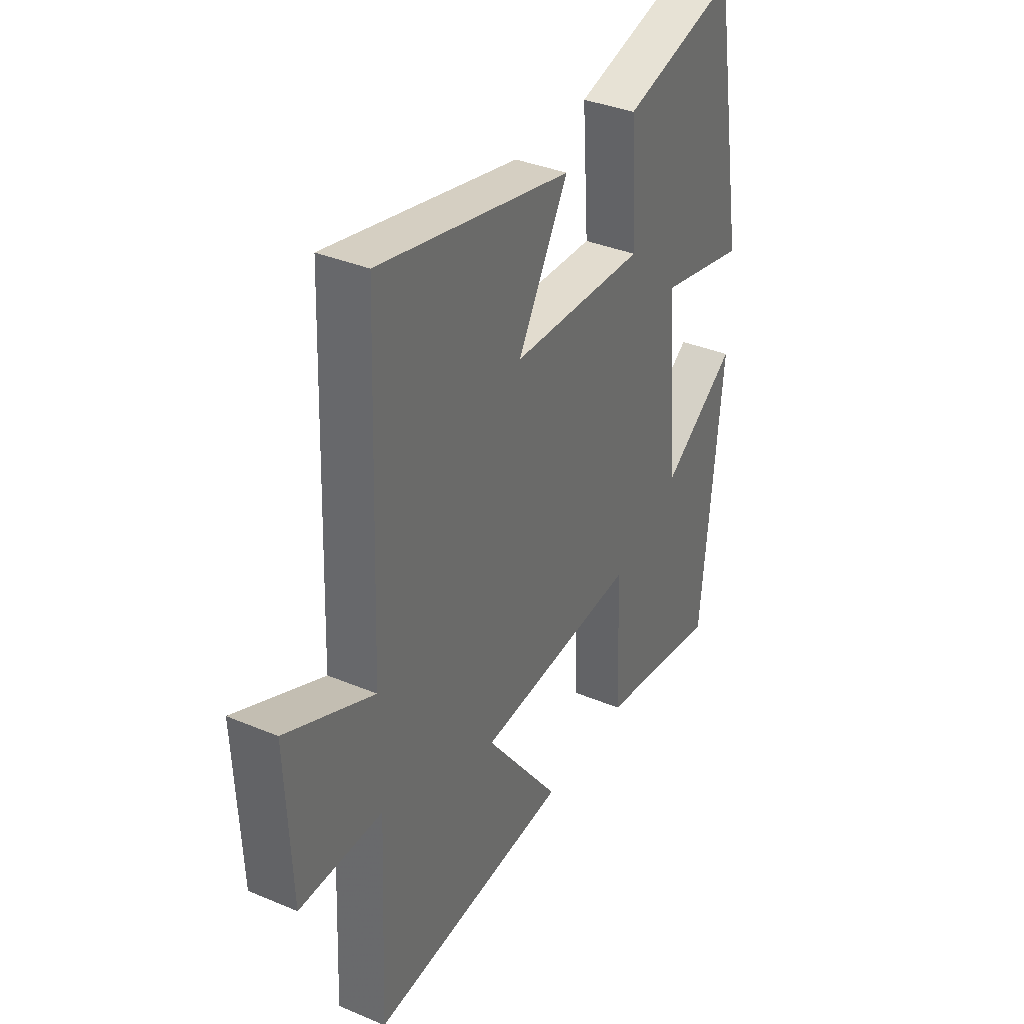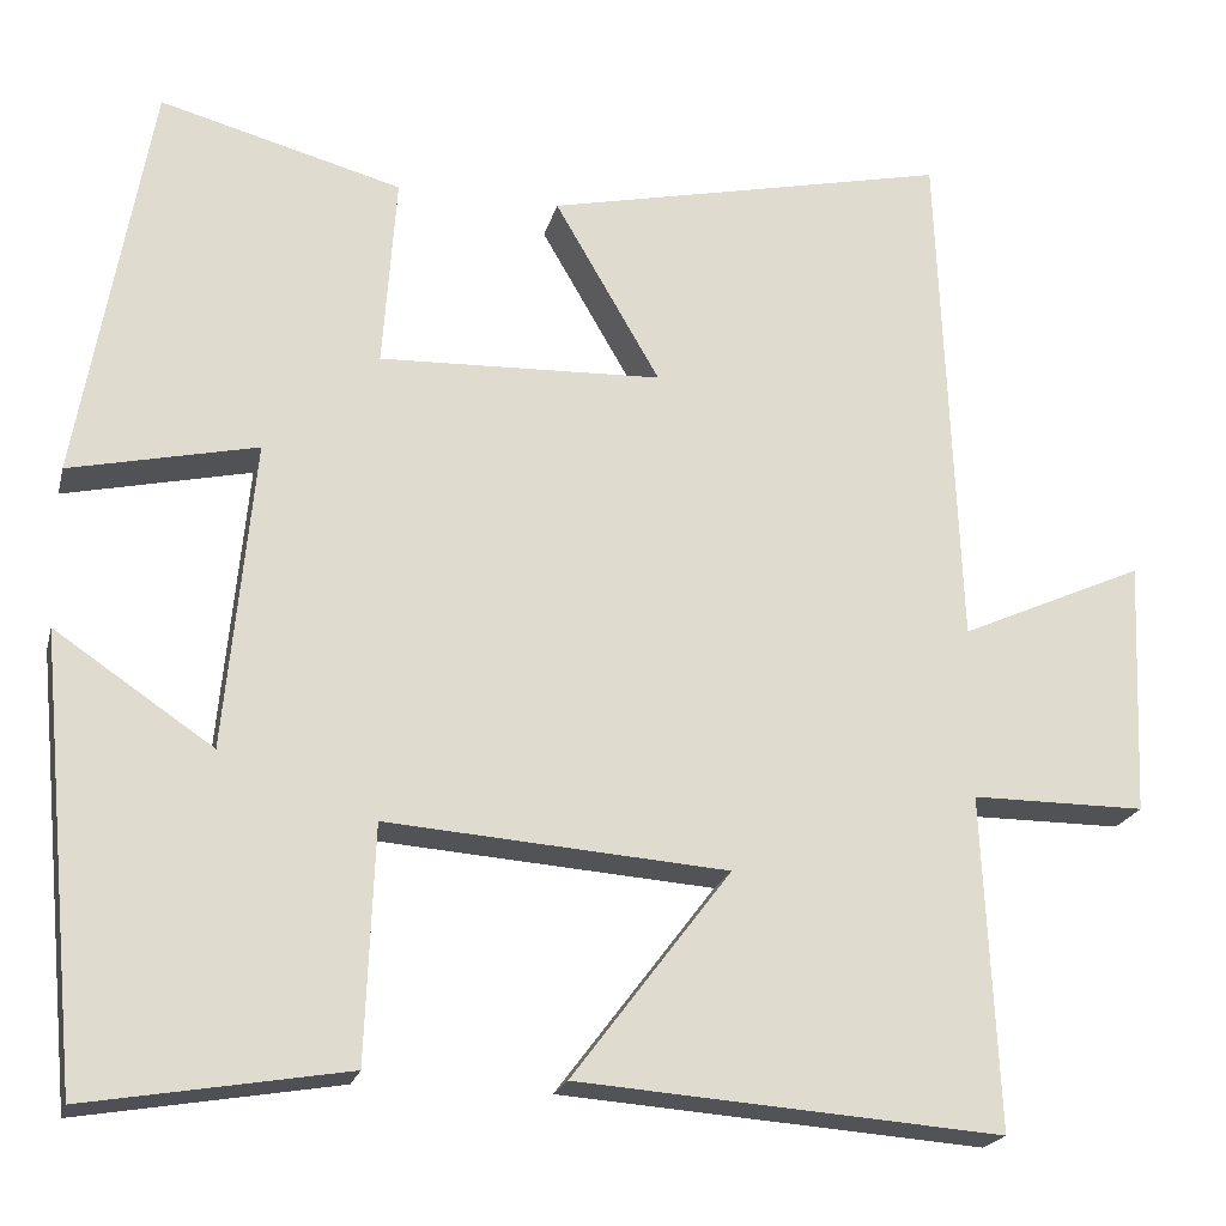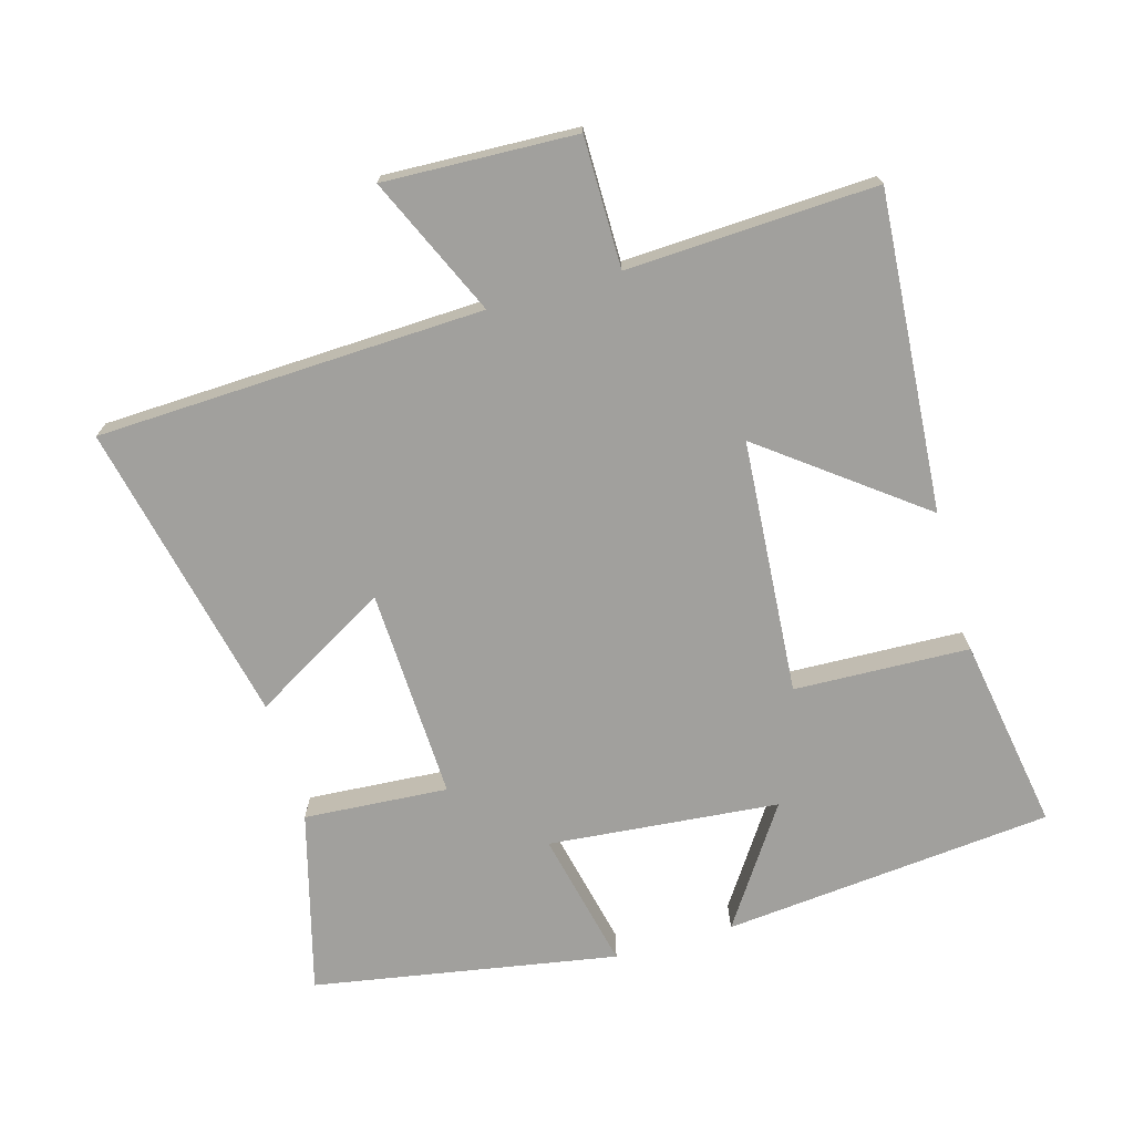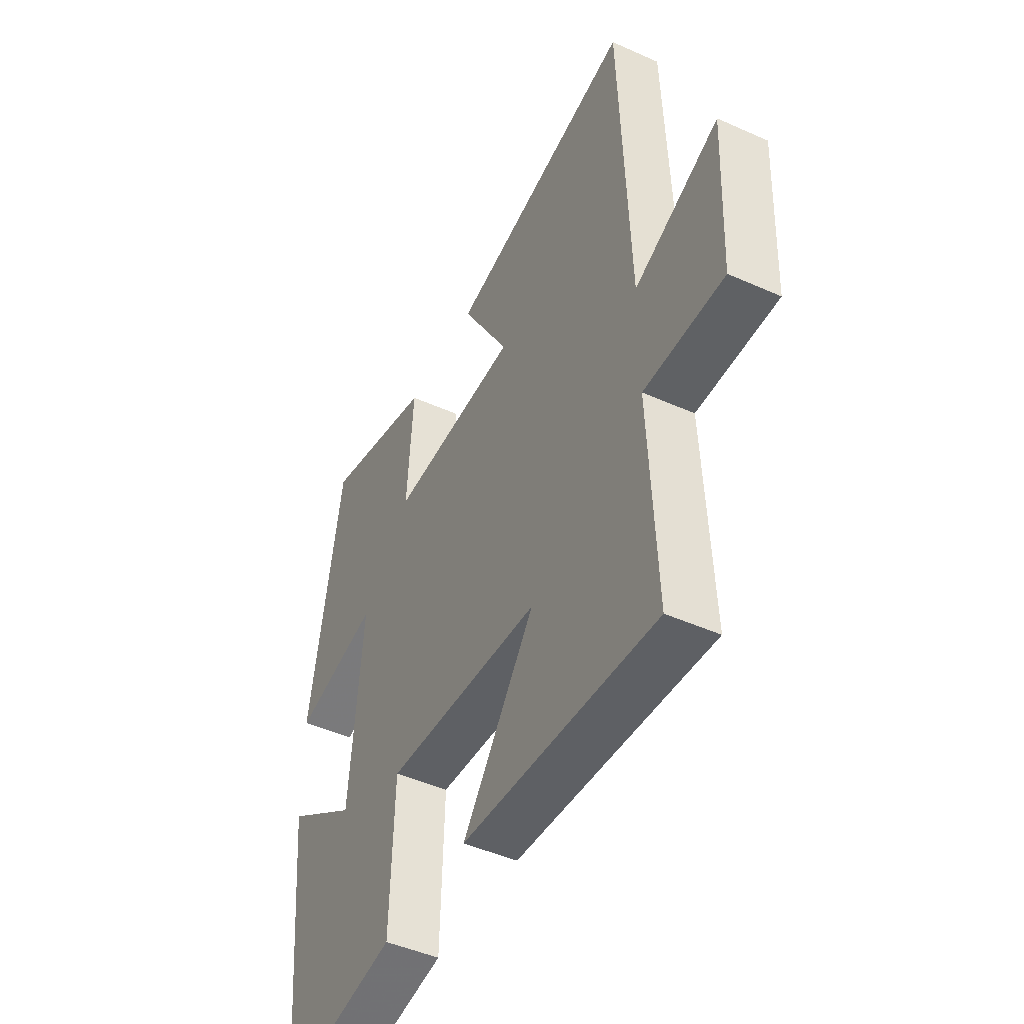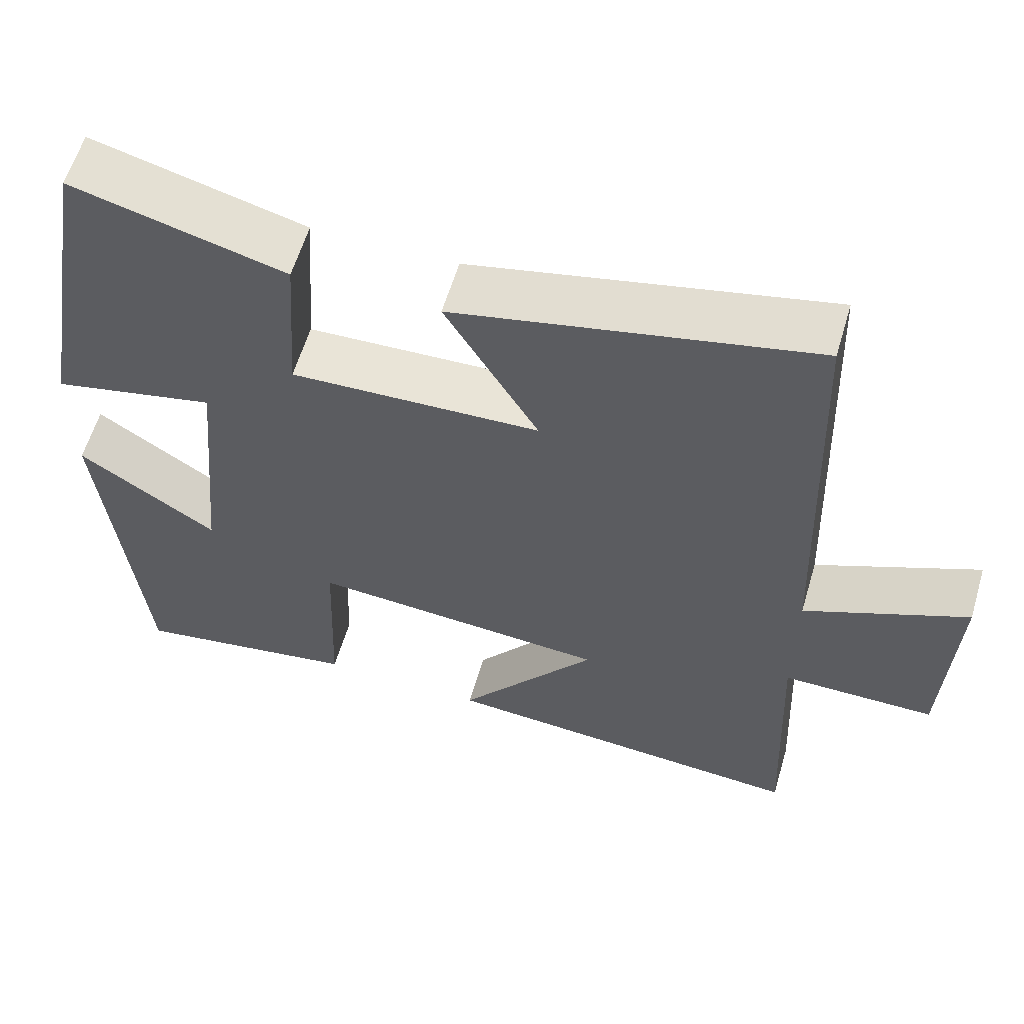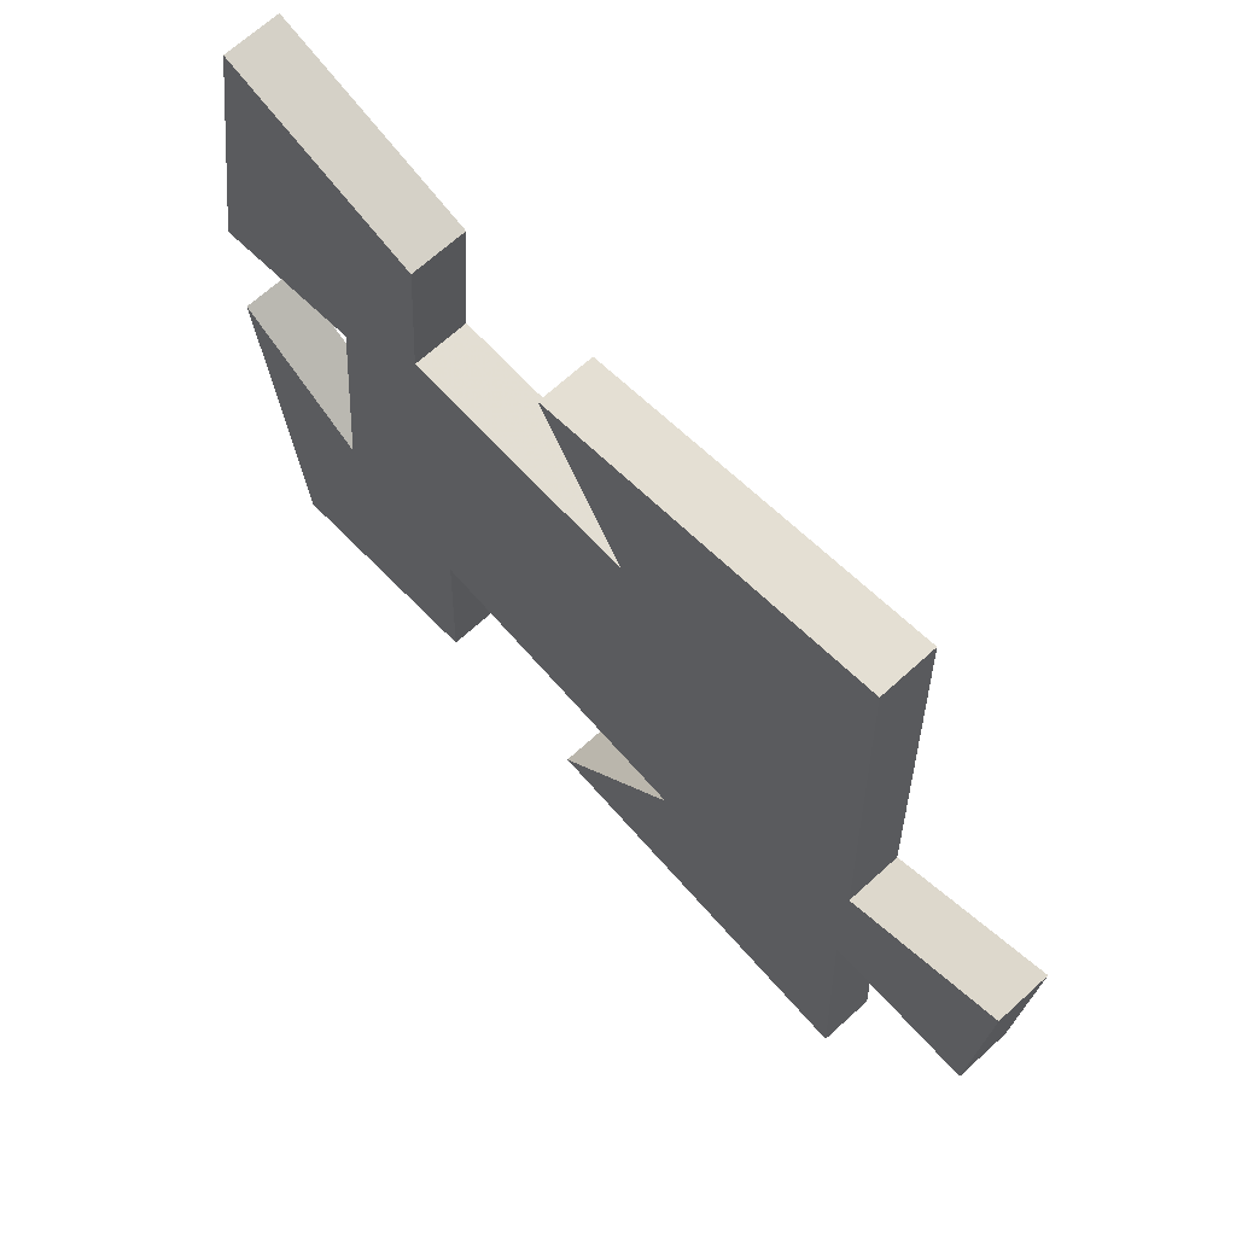
<metadata>
{"format":"obj","ext":"obj","renderer":"f3d","projection":"perspective","resolution":1024,"background":"white","views":[{"elev":36.3,"azim":118.7,"up":"+Z"},{"elev":-20.8,"azim":-13.6,"up":"+Z"},{"elev":-71.6,"azim":106.0,"up":"+Y"},{"elev":-46.6,"azim":63.0,"up":"+Z"},{"elev":59.7,"azim":16.5,"up":"+Z"},{"elev":68.4,"azim":47.7,"up":"+Z"}]}
</metadata>
<code>
v 0.478 0.07 0.599
v 0.5 0.07 0.026
v 0.705 0.07 0.118
v 0.693 0.07 -0.166
v 0.5 0.07 -0.166
v 0.517 0.07 -0.535
v 0.047 0.07 -0.5
v 0.223 0.07 -0.268
v -0.155 0.07 -0.24
v -0.165 0.07 -0.5
v -0.453 0.07 -0.548
v -0.5 0.07 -0.057
v -0.325 0.07 -0.175
v -0.293 0.07 0.167
v -0.5 0.07 0.121
v -0.421 0.07 0.572
v -0.153 0.07 0.5
v -0.168 0.07 0.286
v 0.146 0.07 0.298
v 0.029 0.07 0.5
v 0.478 0 0.599
v 0.5 0 0.026
v 0.705 0 0.118
v 0.693 0 -0.166
v 0.5 0 -0.166
v 0.517 0 -0.535
v 0.047 0 -0.5
v 0.223 0 -0.268
v -0.155 0 -0.24
v -0.165 0 -0.5
v -0.453 0 -0.548
v -0.5 0 -0.057
v -0.325 0 -0.175
v -0.293 0 0.167
v -0.5 0 0.121
v -0.421 0 0.572
v -0.153 0 0.5
v -0.168 0 0.286
v 0.146 0 0.298
v 0.029 0 0.5
f 19 20 1 2
f 18 19 2
f 16 17 18
f 15 16 18
f 14 15 18
f 13 14 18 2
f 10 11 12 13
f 9 10 13
f 8 9 13 2
f 5 6 7 8
f 5 8 2 3
f 3 4 5
f 22 21 40 39
f 22 39 38
f 38 37 36
f 38 36 35
f 38 35 34
f 22 38 34 33
f 33 32 31 30
f 33 30 29
f 22 33 29 28
f 28 27 26 25
f 23 22 28 25
f 25 24 23
f 1 21 22 2
f 2 22 23 3
f 3 23 24 4
f 4 24 25 5
f 5 25 26 6
f 6 26 27 7
f 7 27 28 8
f 8 28 29 9
f 9 29 30 10
f 10 30 31 11
f 11 31 32 12
f 12 32 33 13
f 13 33 34 14
f 14 34 35 15
f 15 35 36 16
f 16 36 37 17
f 17 37 38 18
f 18 38 39 19
f 19 39 40 20
f 20 40 21 1

</code>
